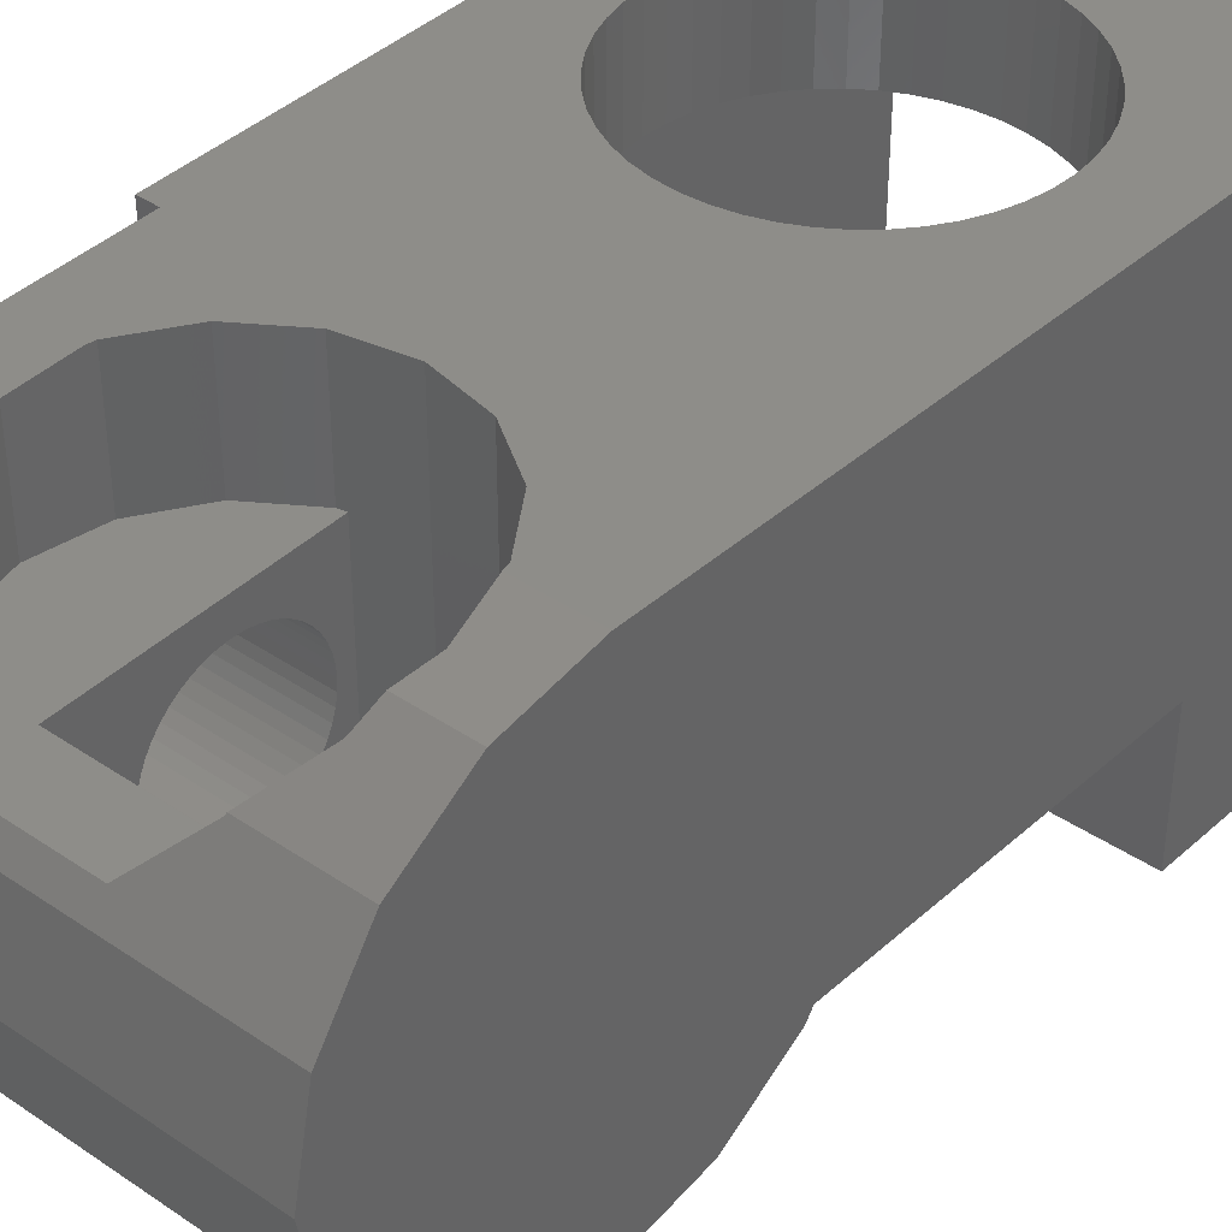
<metadata>
{"format":"stl","ext":"stl","renderer":"f3d","projection":"perspective","resolution":1024,"background":"white","views":[{"elev":39.5,"azim":40.2,"up":"+Z"}]}
</metadata>
<code>
# stl→obj: 415 verts, 826 faces
v 1.6 11.2 1.9
v 0.5 11.2 3.5
v 7.7 11.2 3.5
v 6.4 11.2 1.9
v 7.7 11.2 -4.5
v 6.4 11.2 -2.9
v 1.6 11.2 -2.9
v 0.5 11.2 -4.5
v 0.8 -3.234 -1.34
v 7.209 -3.234 -1.34
v 7.2 -3.5 0
v 0.8 -3.5 0
v 0.8 -2.475 -2.475
v 7.235 -2.475 -2.475
v 7.209 -3.234 1.34
v 0.8 -3.234 1.34
v 2.303 -2.497 2.442
v 2.288 -2.475 2.475
v 0.8 -2.475 2.475
v 5.697 -2.497 2.442
v 4.918 -3.017 1.663
v 3.082 -3.017 1.663
v 7.235 -2.475 2.475
v 5.712 -2.475 2.475
v 0.8 0 3.5
v 0.8 -1.34 3.234
v 1.6 -0.8 3.341
v 1.759 0 3.5
v 1.707 -1.34 3.234
v 7.274 -1.34 3.234
v 7.319 0 3.5
v 6.241 0 3.5
v 6.4 -0.8 3.341
v 6.293 -1.34 3.234
v 1.783 -1.718 2.98
v 6.217 -1.718 2.98
v 6.4 4.8 3.5
v 6.217 0.1184 3.5
v 5.697 0.8972 3.5
v 4.918 1.417 3.5
v 4 4.8 3.5
v 4 1.6 3.5
v 1.6 4.8 3.5
v 3.082 1.417 3.5
v 0.8 1.8 3.5
v 2.303 0.8972 3.5
v 1.783 0.1184 3.5
v 1.6 7.2 3.5
v 0.5 1.8 3.5
v 6.4 7.2 3.5
v 6.4 9.6 3.5
v 4 9.6 3.5
v 1.6 9.6 3.5
v 3.687 9.579 3.5
v 3.379 9.518 3.5
v 3.082 9.417 3.5
v 2.8 9.278 3.5
v 2.539 9.104 3.5
v 2.303 8.897 3.5
v 2.096 8.661 3.5
v 1.922 8.4 3.5
v 1.783 8.118 3.5
v 1.682 7.821 3.5
v 1.621 7.513 3.5
v 1.621 6.887 3.5
v 1.682 6.579 3.5
v 1.783 6.282 3.5
v 1.922 6 3.5
v 2.096 5.739 3.5
v 2.303 5.503 3.5
v 2.539 5.296 3.5
v 2.8 5.122 3.5
v 3.082 4.983 3.5
v 3.379 4.882 3.5
v 3.687 4.821 3.5
v 4.313 4.821 3.5
v 4.621 4.882 3.5
v 4.918 4.983 3.5
v 5.2 5.122 3.5
v 5.461 5.296 3.5
v 5.697 5.503 3.5
v 5.904 5.739 3.5
v 6.078 6 3.5
v 6.217 6.282 3.5
v 6.318 6.579 3.5
v 6.379 6.887 3.5
v 6.379 7.513 3.5
v 6.318 7.821 3.5
v 6.217 8.118 3.5
v 6.078 8.4 3.5
v 5.904 8.661 3.5
v 5.697 8.897 3.5
v 5.461 9.104 3.5
v 5.2 9.278 3.5
v 4.918 9.417 3.5
v 4.621 9.518 3.5
v 4.313 9.579 3.5
v 0.5 3.2 -1.39
v 0.5 3.234 -1.34
v 0.5 3.5 -1.34
v 0.5 3.2 -2.3
v 0.5 8 -2.3
v 0.5 3.5 0
v 0.5 3.5 2.475
v 0.5 1.8 2.926
v 0.5 2.475 2.475
v 0.5 3.47 0.4567
v 0.5 3.381 0.9058
v 0.5 3.234 1.339
v 0.5 3.031 1.75
v 0.5 2.777 2.131
v 0.5 3.5 -1.339
v 0.5 3.47 -0.4567
v 0.5 3.381 -0.9058
v 0.5 3.234 -1.339
v 0.5 8 -4.5
v 0.8 1.8 2.926
v 0.8 2.475 2.475
v 0.8 3.2 -2.3
v 0.8 3.2 -1.39
v 0.8 3.47 0.4567
v 0.8 3.5 0
v 0.8 3.381 0.9058
v 0.8 3.234 1.339
v 0.8 3.031 1.75
v 0.8 2.777 2.131
v 0.8 3.47 -0.4567
v 0.8 3.381 -0.9058
v 0.8 3.234 -1.339
v 0.8 3.234 -1.34
v 0.8 2.592 -2.3
v 0.8 2.475 -2.475
v 0.8 -1.2 -1.2
v 0.8 0 -1.2
v 0.8 -1.34 -3.234
v 0.8 1.34 -3.234
v 0.8 0 -3.5
v 0.8 -1.19 -0.1566
v 0.8 -1.2 0
v 0.8 -1.159 -0.3106
v 0.8 -1.109 -0.4592
v 0.8 -1.039 -0.6
v 0.8 -0.9521 -0.7306
v 0.8 -0.8485 -0.8485
v 0.8 -0.7306 -0.9521
v 0.8 -0.6 -1.039
v 0.8 -0.4592 -1.109
v 0.8 -0.3106 -1.159
v 0.8 -0.1566 -1.19
v 0.8 0.1566 -1.19
v 0.8 1.2 -1.2
v 0.8 0.3106 -1.159
v 0.8 0.4592 -1.109
v 0.8 0.6 -1.039
v 0.8 0.7306 -0.9521
v 0.8 0.8485 -0.8485
v 0.8 0.9521 -0.7306
v 0.8 1.039 -0.6
v 0.8 1.109 -0.4592
v 0.8 1.159 -0.3106
v 0.8 1.19 -0.1566
v 0.8 1.2 0
v 0.8 1.19 0.1566
v 0.8 1.2 1.2
v 0.8 1.159 0.3106
v 0.8 1.109 0.4592
v 0.8 1.039 0.6
v 0.8 0.9521 0.7306
v 0.8 0.8485 0.8485
v 0.8 0.7306 0.9521
v 0.8 0.6 1.039
v 0.8 0.4592 1.109
v 0.8 0.3106 1.159
v 0.8 0.1566 1.19
v 0.8 0 1.2
v 0.8 -0.1566 1.19
v 0.8 -1.2 1.2
v 0.8 -0.3106 1.159
v 0.8 -0.4592 1.109
v 0.8 -0.6 1.039
v 0.8 -0.7306 0.9521
v 0.8 -0.8485 0.8485
v 0.8 -0.9521 0.7306
v 0.8 -1.039 0.6
v 0.8 -1.109 0.4592
v 0.8 -1.159 0.3106
v 0.8 -1.19 0.1566
v 5.697 -2.497 1.663
v 5.962 -2.1 1.663
v 6.217 -1.718 1.663
v 6.4 -0.8 1.663
v 6.217 0.1184 1.663
v 5.962 0.5 1.663
v 2.303 -2.497 1.663
v 1.783 -1.718 1.663
v 1.6 -0.8 1.663
v 1.783 0.1184 1.663
v 2.303 0.8972 1.663
v 3.082 1.417 1.663
v 3.2 1.441 1.663
v 3.2 1.441 -1.75
v 4 1.6 -1.644
v 4.918 1.417 -1.766
v 5.697 0.8972 -2.114
v 5.962 0.5 -2.2
v 3.2 -2.1 1.663
v 3.2 -0.8804 -2.125
v 5.962 -0.8804 -2.125
v 5.962 0 -2.296
v 3.2 0 -2.3
v 5.962 -1.626 -1.626
v 3.2 -1.626 -1.626
v 3.2 -2.1 -0.9176
v 5.962 -2.1 -0.9176
v 3.2 0.8972 -2.114
v 3.2 1.2 1.2
v 3.2 1.2 0
v 3.2 1.2 -1.2
v 3.2 0 1.2
v 3.2 -1.2 1.2
v 3.2 -1.2 0
v 3.2 -1.2 -1.2
v 3.2 0 -1.2
v 3.2 -1.19 -0.1566
v 3.2 -1.159 -0.3106
v 3.2 -1.109 -0.4592
v 3.2 -1.039 -0.6
v 3.2 -0.9521 -0.7306
v 3.2 -0.8485 -0.8485
v 3.2 -0.7306 -0.9521
v 3.2 -0.6 -1.039
v 3.2 -0.4592 -1.109
v 3.2 -0.3106 -1.159
v 3.2 -0.1566 -1.19
v 3.2 0.1566 -1.19
v 3.2 0.3106 -1.159
v 3.2 0.4592 -1.109
v 3.2 0.6 -1.039
v 3.2 0.7306 -0.9521
v 3.2 0.8485 -0.8485
v 3.2 0.9521 -0.7306
v 3.2 1.039 -0.6
v 3.2 1.109 -0.4592
v 3.2 1.159 -0.3106
v 3.2 1.19 -0.1566
v 3.2 1.19 0.1566
v 3.2 1.159 0.3106
v 3.2 1.109 0.4592
v 3.2 1.039 0.6
v 3.2 0.9521 0.7306
v 3.2 0.8485 0.8485
v 3.2 0.7306 0.9521
v 3.2 0.6 1.039
v 3.2 0.4592 1.109
v 3.2 0.3106 1.159
v 3.2 0.1566 1.19
v 3.2 -0.1566 1.19
v 3.2 -0.3106 1.159
v 3.2 -0.4592 1.109
v 3.2 -0.6 1.039
v 3.2 -0.7306 0.9521
v 3.2 -0.8485 0.8485
v 3.2 -0.9521 0.7306
v 3.2 -1.039 0.6
v 3.2 -1.109 0.4592
v 3.2 -1.159 0.3106
v 3.2 -1.19 0.1566
v 6.4 9.2 -2.9
v 1.6 9.2 -2.9
v 1.6 9.2 -1.1
v 6.4 9.2 -1.1
v 1.6 2.2 -1.1
v 1.6 2.2 1.9
v 6.4 2.2 1.9
v 6.4 2.2 -1.1
v 1.6 4.8 1.9
v 4 4.8 1.9
v 6.4 4.8 1.9
v 1.6 9.6 1.9
v 4 9.6 1.9
v 6.4 9.6 1.9
v 3.687 9.579 1.9
v 3.379 9.518 1.9
v 3.082 9.417 1.9
v 2.8 9.278 1.9
v 2.539 9.104 1.9
v 2.303 8.897 1.9
v 2.096 8.661 1.9
v 1.922 8.4 1.9
v 1.783 8.118 1.9
v 1.682 7.821 1.9
v 1.621 7.513 1.9
v 1.6 7.2 1.9
v 1.621 6.887 1.9
v 1.682 6.579 1.9
v 1.783 6.282 1.9
v 1.922 6 1.9
v 2.096 5.739 1.9
v 2.303 5.503 1.9
v 2.539 5.296 1.9
v 2.8 5.122 1.9
v 3.082 4.983 1.9
v 3.379 4.882 1.9
v 3.687 4.821 1.9
v 4.313 4.821 1.9
v 4.621 4.882 1.9
v 4.918 4.983 1.9
v 5.2 5.122 1.9
v 5.461 5.296 1.9
v 5.697 5.503 1.9
v 5.904 5.739 1.9
v 6.078 6 1.9
v 6.217 6.282 1.9
v 6.318 6.579 1.9
v 6.379 6.887 1.9
v 6.4 7.2 1.9
v 6.379 7.513 1.9
v 6.318 7.821 1.9
v 6.217 8.118 1.9
v 6.078 8.4 1.9
v 5.904 8.661 1.9
v 5.697 8.897 1.9
v 5.461 9.104 1.9
v 5.2 9.278 1.9
v 4.918 9.417 1.9
v 4.621 9.518 1.9
v 4.313 9.579 1.9
v 7.365 1.34 -3.234
v 7.274 -1.34 -3.234
v 7.319 0 -3.5
v 7.403 2.475 -2.475
v 7.407 2.592 -2.3
v 7.591 8 -2.3
v 7.591 8 -4.5
v 7.202 2.475 -2.475
v 7.206 2.582 -2.315
v 5.245 2.475 -2.475
v 5.284 2.592 -2.3
v 6.804 2.592 -2.3
v 6.45 2.475 -2.475
v 5.009 2.592 -2.3
v 4.971 2.475 -2.475
v 7.207 2.592 -2.3
v 6.44 2.34 -2.565
v 6.3 2.1 -2.725
v 5.12 2.1 -2.725
v 5.22 2.4 -2.525
v 7.197 2.34 -2.565
v 7.188 2.062 -2.751
v 4.943 1.34 -3.234
v 4.678 1.34 -3.234
v 4.02 1.34 -3.234
v 4.46 -1.74 -2.966
v 4.4 -2.475 -2.475
v 4.16 -2.475 -2.475
v 4.2 -1.78 -2.939
v 3.605 -1.34 -3.234
v 3.6 -1.94 -2.832
v 3.38 -1.96 -2.819
v 3.32 -1.54 -3.1
v 3.327 -1.34 -3.234
v 4.248 -1.34 -3.234
v 4.503 -1.34 -3.234
v 4.56 0.72 -3.357
v 4.82 0.74 -3.353
v 4.442 0 -3.5
v 4.687 0 -3.5
v 3.752 0 -3.5
v 3.513 0 -3.5
v 3.64 0.52 -3.397
v 3.9 0.66 -3.369
v 4.64 -0.26 -3.448
v 4.54 -1 -3.301
v 4.28 -1.04 -3.293
v 4.4 -0.26 -3.448
v 3.72 -0.14 -3.472
v 3.64 -0.8 -3.341
v 3.34 -1 -3.301
v 3.44 -0.3 -3.44
v 6.46 2.6 -2.3
v 5.66 3.86 -2.3
v 5.52 3.32 -2.3
v 5.18 3.12 -2.3
v 5.32 3.68 -2.3
v 1.74 4.42 -2.3
v 1.64 4.18 -2.3
v 0.86 4.16 -2.3
v 0.86 4.4 -2.3
v 2.78 4.38 -2.3
v 2.54 4.14 -2.3
v 3.86 4.24 -2.3
v 3.4 4.06 -2.3
v 4.8 4.1 -2.3
v 4.44 3.9 -2.3
v 3.38 5.3 -2.3
v 3.06 5.1 -2.3
v 2.44 5.06 -2.3
v 2.86 5.22 -2.3
v 3.56 5.12 -2.3
v 3.96 5.34 -2.3
v 4.3 5.1 -2.3
v 4.84 5.04 -2.3
v 4.62 5.3 -2.3
v 5 5.18 -2.3
v 5.44 4.92 -2.3
v 0.86 4.62 -2.3
v 1.98 4.62 -2.3
v 2.98 4.56 -2.3
v 4.06 4.44 -2.3
v 4.96 4.26 -2.3
v 5.72 4.04 -2.3
v 7.32 5.88 -2.3
v 0.86 5.88 -2.3
v 4 5.88 -2.3
v 5.3 2.64 -2.3
f 1 2 3
f 3 4 1
f 3 5 6
f 6 4 3
f 1 7 8
f 8 2 1
f 8 7 6
f 6 5 8
f 9 10 11
f 11 12 9
f 13 14 10
f 10 9 13
f 15 16 12
f 12 11 15
f 16 17 18
f 18 19 16
f 20 21 15
f 16 15 21
f 21 22 16
f 16 22 17
f 15 23 24
f 24 20 15
f 25 26 27
f 27 28 25
f 29 27 26
f 30 31 32
f 32 33 30
f 33 34 30
f 18 35 19
f 34 36 23
f 23 30 34
f 36 24 23
f 26 19 35
f 35 29 26
f 32 31 37
f 37 38 32
f 39 38 37
f 39 37 40
f 40 37 41
f 41 42 40
f 41 43 44
f 44 42 41
f 45 46 44
f 44 43 45
f 46 45 25
f 25 47 46
f 47 25 28
f 48 49 45
f 45 43 48
f 37 31 3
f 3 50 37
f 51 50 3
f 51 3 52
f 52 3 2
f 2 53 52
f 53 2 49
f 49 48 53
f 54 52 53
f 55 54 53
f 56 55 53
f 57 56 53
f 58 57 53
f 59 58 53
f 60 59 53
f 61 60 53
f 62 61 53
f 63 62 53
f 64 63 53
f 48 64 53
f 65 48 43
f 66 65 43
f 67 66 43
f 68 67 43
f 69 68 43
f 70 69 43
f 71 70 43
f 72 71 43
f 73 72 43
f 74 73 43
f 75 74 43
f 41 75 43
f 76 41 37
f 77 76 37
f 78 77 37
f 79 78 37
f 80 79 37
f 81 80 37
f 82 81 37
f 83 82 37
f 84 83 37
f 85 84 37
f 86 85 37
f 50 86 37
f 87 50 51
f 88 87 51
f 89 88 51
f 90 89 51
f 91 90 51
f 92 91 51
f 93 92 51
f 94 93 51
f 95 94 51
f 96 95 51
f 97 96 51
f 52 97 51
f 98 99 100
f 100 101 98
f 102 100 103
f 102 101 100
f 103 104 2
f 2 102 103
f 105 2 104
f 104 106 105
f 105 49 2
f 104 103 107
f 104 107 108
f 104 108 109
f 104 109 110
f 104 110 111
f 104 111 106
f 112 113 103
f 112 114 113
f 112 115 114
f 2 8 116
f 116 102 2
f 49 105 117
f 117 45 49
f 105 106 118
f 118 117 105
f 98 101 119
f 119 120 98
f 121 107 103
f 103 122 121
f 123 108 107
f 107 121 123
f 124 109 108
f 108 123 124
f 125 110 109
f 109 124 125
f 126 111 110
f 110 125 126
f 118 106 111
f 111 126 118
f 113 122 103
f 122 113 127
f 114 127 113
f 127 114 128
f 115 128 114
f 128 115 129
f 98 120 130
f 130 99 98
f 131 132 133
f 133 134 131
f 118 121 122
f 121 118 126
f 126 123 121
f 123 126 125
f 125 124 123
f 16 19 26
f 26 25 16
f 12 135 13
f 13 9 12
f 133 132 136
f 136 137 133
f 122 127 128
f 128 129 122
f 138 133 139
f 140 133 138
f 141 133 140
f 142 133 141
f 143 133 142
f 144 133 143
f 145 133 144
f 146 133 145
f 147 133 146
f 148 133 147
f 149 133 148
f 134 133 149
f 150 151 134
f 152 151 150
f 153 151 152
f 154 151 153
f 155 151 154
f 156 151 155
f 157 151 156
f 158 151 157
f 159 151 158
f 160 151 159
f 161 151 160
f 162 151 161
f 163 164 162
f 165 164 163
f 166 164 165
f 167 164 166
f 168 164 167
f 169 164 168
f 170 164 169
f 171 164 170
f 172 164 171
f 173 164 172
f 174 164 173
f 175 164 174
f 176 177 175
f 178 177 176
f 179 177 178
f 180 177 179
f 181 177 180
f 182 177 181
f 183 177 182
f 184 177 183
f 185 177 184
f 186 177 185
f 187 177 186
f 139 177 187
f 12 16 177
f 177 139 12
f 12 139 133
f 133 137 135
f 135 12 133
f 177 16 25
f 25 175 177
f 131 134 151
f 151 119 131
f 120 119 151
f 151 162 120
f 130 120 162
f 162 122 130
f 122 162 164
f 164 118 122
f 118 164 175
f 175 117 118
f 45 117 175
f 175 25 45
f 21 20 188
f 188 20 24
f 24 189 188
f 189 24 36
f 36 190 189
f 33 191 190
f 34 33 190
f 190 36 34
f 32 192 191
f 191 33 32
f 32 38 192
f 39 193 192
f 192 38 39
f 22 194 17
f 17 194 195
f 17 195 35
f 35 18 17
f 29 35 195
f 195 27 29
f 27 195 196
f 27 196 197
f 197 28 27
f 197 47 28
f 46 47 197
f 197 198 46
f 44 46 198
f 198 199 44
f 42 44 199
f 199 200 42
f 200 201 202
f 202 42 200
f 203 204 39
f 39 40 203
f 42 202 203
f 203 40 42
f 204 205 193
f 193 39 204
f 206 21 188
f 188 189 206
f 22 21 206
f 206 194 22
f 196 206 198
f 198 197 196
f 194 206 196
f 196 195 194
f 199 198 206
f 206 200 199
f 191 192 189
f 189 190 191
f 189 192 193
f 207 208 209
f 209 210 207
f 211 208 207
f 207 212 211
f 213 214 211
f 211 212 213
f 215 210 209
f 209 205 215
f 205 204 215
f 203 202 201
f 204 203 201
f 201 215 204
f 189 214 213
f 213 206 189
f 208 193 205
f 205 209 208
f 208 211 214
f 214 189 193
f 193 208 214
f 200 216 217
f 218 201 200
f 200 217 218
f 219 216 200
f 200 206 220
f 220 219 200
f 221 220 206
f 206 213 221
f 213 212 222
f 222 221 213
f 207 223 222
f 222 212 207
f 223 207 210
f 210 215 223
f 218 223 215
f 215 201 218
f 224 221 222
f 225 224 222
f 226 225 222
f 227 226 222
f 228 227 222
f 229 228 222
f 230 229 222
f 231 230 222
f 232 231 222
f 233 232 222
f 234 233 222
f 223 234 222
f 235 223 218
f 236 235 218
f 237 236 218
f 238 237 218
f 239 238 218
f 240 239 218
f 241 240 218
f 242 241 218
f 243 242 218
f 244 243 218
f 245 244 218
f 217 245 218
f 246 217 216
f 247 246 216
f 248 247 216
f 249 248 216
f 250 249 216
f 251 250 216
f 252 251 216
f 253 252 216
f 254 253 216
f 255 254 216
f 256 255 216
f 219 256 216
f 257 219 220
f 258 257 220
f 259 258 220
f 260 259 220
f 261 260 220
f 262 261 220
f 263 262 220
f 264 263 220
f 265 264 220
f 266 265 220
f 267 266 220
f 221 267 220
f 268 269 270
f 270 271 268
f 7 269 268
f 268 6 7
f 272 273 274
f 274 275 272
f 272 275 271
f 271 270 272
f 273 276 277
f 273 277 278
f 278 274 273
f 279 1 280
f 280 1 4
f 4 281 280
f 282 279 280
f 283 279 282
f 284 279 283
f 285 279 284
f 286 279 285
f 287 279 286
f 288 279 287
f 289 279 288
f 290 279 289
f 291 279 290
f 292 279 291
f 293 279 292
f 294 276 293
f 295 276 294
f 296 276 295
f 297 276 296
f 298 276 297
f 299 276 298
f 300 276 299
f 301 276 300
f 302 276 301
f 303 276 302
f 304 276 303
f 277 276 304
f 305 278 277
f 306 278 305
f 307 278 306
f 308 278 307
f 309 278 308
f 310 278 309
f 311 278 310
f 312 278 311
f 313 278 312
f 314 278 313
f 315 278 314
f 316 278 315
f 317 281 316
f 318 281 317
f 319 281 318
f 320 281 319
f 321 281 320
f 322 281 321
f 323 281 322
f 324 281 323
f 325 281 324
f 326 281 325
f 327 281 326
f 280 281 327
f 271 4 6
f 6 268 271
f 275 274 278
f 278 316 275
f 275 316 281
f 281 4 271
f 271 275 281
f 7 1 270
f 270 269 7
f 273 272 276
f 293 276 272
f 293 272 279
f 270 1 279
f 279 272 270
f 54 280 52
f 280 54 282
f 55 282 54
f 282 55 283
f 56 283 55
f 283 56 284
f 57 284 56
f 284 57 285
f 58 285 57
f 285 58 286
f 59 286 58
f 286 59 287
f 60 287 59
f 287 60 288
f 61 288 60
f 288 61 289
f 62 289 61
f 289 62 290
f 63 290 62
f 290 63 291
f 64 291 63
f 291 64 292
f 48 292 64
f 292 48 293
f 65 293 48
f 293 65 294
f 66 294 65
f 294 66 295
f 67 295 66
f 295 67 296
f 68 296 67
f 296 68 297
f 69 297 68
f 297 69 298
f 70 298 69
f 298 70 299
f 71 299 70
f 299 71 300
f 72 300 71
f 300 72 301
f 73 301 72
f 301 73 302
f 74 302 73
f 302 74 303
f 75 303 74
f 303 75 304
f 41 304 75
f 304 41 277
f 76 277 41
f 277 76 305
f 77 305 76
f 305 77 306
f 78 306 77
f 306 78 307
f 79 307 78
f 307 79 308
f 80 308 79
f 308 80 309
f 81 309 80
f 309 81 310
f 82 310 81
f 310 82 311
f 83 311 82
f 311 83 312
f 84 312 83
f 312 84 313
f 85 313 84
f 313 85 314
f 86 314 85
f 314 86 315
f 50 315 86
f 315 50 316
f 87 316 50
f 316 87 317
f 88 317 87
f 317 88 318
f 89 318 88
f 318 89 319
f 90 319 89
f 319 90 320
f 91 320 90
f 320 91 321
f 92 321 91
f 321 92 322
f 93 322 92
f 322 93 323
f 94 323 93
f 323 94 324
f 95 324 94
f 324 95 325
f 96 325 95
f 325 96 326
f 97 326 96
f 326 97 327
f 52 327 97
f 327 52 280
f 224 139 221
f 139 224 138
f 225 138 224
f 138 225 140
f 226 140 225
f 140 226 141
f 227 141 226
f 141 227 142
f 228 142 227
f 142 228 143
f 229 143 228
f 143 229 144
f 230 144 229
f 144 230 145
f 231 145 230
f 145 231 146
f 232 146 231
f 146 232 147
f 233 147 232
f 147 233 148
f 234 148 233
f 148 234 149
f 223 149 234
f 149 223 134
f 235 134 223
f 134 235 150
f 236 150 235
f 150 236 152
f 237 152 236
f 152 237 153
f 238 153 237
f 153 238 154
f 239 154 238
f 154 239 155
f 240 155 239
f 155 240 156
f 241 156 240
f 156 241 157
f 242 157 241
f 157 242 158
f 243 158 242
f 158 243 159
f 244 159 243
f 159 244 160
f 245 160 244
f 160 245 161
f 217 161 245
f 161 217 162
f 246 162 217
f 162 246 163
f 247 163 246
f 163 247 165
f 248 165 247
f 165 248 166
f 249 166 248
f 166 249 167
f 250 167 249
f 167 250 168
f 251 168 250
f 168 251 169
f 252 169 251
f 169 252 170
f 253 170 252
f 170 253 171
f 254 171 253
f 171 254 172
f 255 172 254
f 172 255 173
f 256 173 255
f 173 256 174
f 219 174 256
f 174 219 175
f 257 175 219
f 175 257 176
f 258 176 257
f 176 258 178
f 259 178 258
f 178 259 179
f 260 179 259
f 179 260 180
f 261 180 260
f 180 261 181
f 262 181 261
f 181 262 182
f 263 182 262
f 182 263 183
f 264 183 263
f 183 264 184
f 265 184 264
f 184 265 185
f 266 185 265
f 185 266 186
f 267 186 266
f 186 267 187
f 221 187 267
f 187 221 139
f 328 14 329
f 329 330 328
f 10 331 15
f 15 11 10
f 14 328 331
f 331 10 14
f 30 23 15
f 15 31 30
f 15 331 332
f 332 31 15
f 332 333 3
f 3 31 332
f 333 334 5
f 5 3 333
f 102 116 334
f 334 333 102
f 335 336 331
f 337 338 339
f 339 340 337
f 335 340 339
f 339 336 335
f 132 131 341
f 341 342 132
f 342 341 338
f 338 337 342
f 343 336 339
f 336 343 332
f 332 331 336
f 344 345 346
f 346 347 344
f 345 344 348
f 348 349 345
f 348 335 331
f 328 349 348
f 348 331 328
f 347 342 337
f 346 342 347
f 342 346 350
f 350 351 342
f 352 136 132
f 132 342 352
f 350 346 345
f 345 349 328
f 328 350 345
f 351 352 342
f 347 337 340
f 340 344 347
f 335 348 344
f 344 340 335
f 334 116 8
f 8 5 334
f 353 354 355
f 355 356 353
f 357 358 359
f 359 360 357
f 135 360 359
f 359 13 135
f 360 135 361
f 356 358 357
f 357 362 356
f 355 358 356
f 13 359 358
f 358 355 13
f 354 353 329
f 329 14 354
f 353 363 329
f 356 362 363
f 363 353 356
f 360 361 357
f 364 351 350
f 350 365 364
f 366 364 365
f 365 367 366
f 368 369 370
f 352 371 368
f 368 370 352
f 369 137 370
f 137 136 352
f 352 370 137
f 364 366 368
f 368 371 364
f 351 364 371
f 371 352 351
f 365 350 328
f 330 367 365
f 365 328 330
f 372 373 374
f 374 375 372
f 376 377 378
f 378 379 376
f 375 366 367
f 367 372 375
f 379 369 368
f 368 376 379
f 329 363 373
f 373 330 329
f 372 367 330
f 330 373 372
f 361 135 378
f 135 137 379
f 379 378 135
f 379 137 369
f 377 374 362
f 362 357 377
f 376 375 374
f 374 377 376
f 376 368 366
f 366 375 376
f 373 363 362
f 362 374 373
f 361 378 377
f 377 357 361
f 380 339 338
f 381 382 383
f 383 384 381
f 385 386 387
f 387 388 385
f 389 390 386
f 386 385 389
f 390 389 391
f 391 392 390
f 393 394 392
f 392 391 393
f 381 384 394
f 394 393 381
f 395 396 397
f 397 398 395
f 396 395 399
f 395 400 401
f 401 399 395
f 402 401 400
f 400 403 402
f 403 404 405
f 405 402 403
f 388 406 407
f 407 385 388
f 408 389 385
f 385 407 408
f 409 391 389
f 389 408 409
f 391 409 410
f 410 393 391
f 393 410 411
f 411 381 393
f 408 407 397
f 397 396 408
f 409 408 396
f 396 399 409
f 399 401 402
f 402 409 399
f 405 410 409
f 409 402 405
f 412 411 410
f 410 405 412
f 413 397 407
f 407 406 413
f 397 413 398
f 398 413 414
f 414 395 398
f 395 414 400
f 403 400 414
f 414 412 404
f 404 403 414
f 405 404 412
f 414 413 102
f 412 414 102
f 102 333 412
f 119 101 388
f 388 387 119
f 390 119 387
f 387 386 390
f 390 392 394
f 394 119 390
f 383 119 394
f 394 384 383
f 383 341 131
f 131 119 383
f 415 341 383
f 383 382 415
f 380 382 381
f 381 411 412
f 412 343 381
f 332 343 412
f 412 333 332
f 406 388 101
f 406 101 102
f 102 413 406
f 338 341 415
f 415 380 338
f 343 339 380
f 380 381 343
f 380 415 382

</code>
